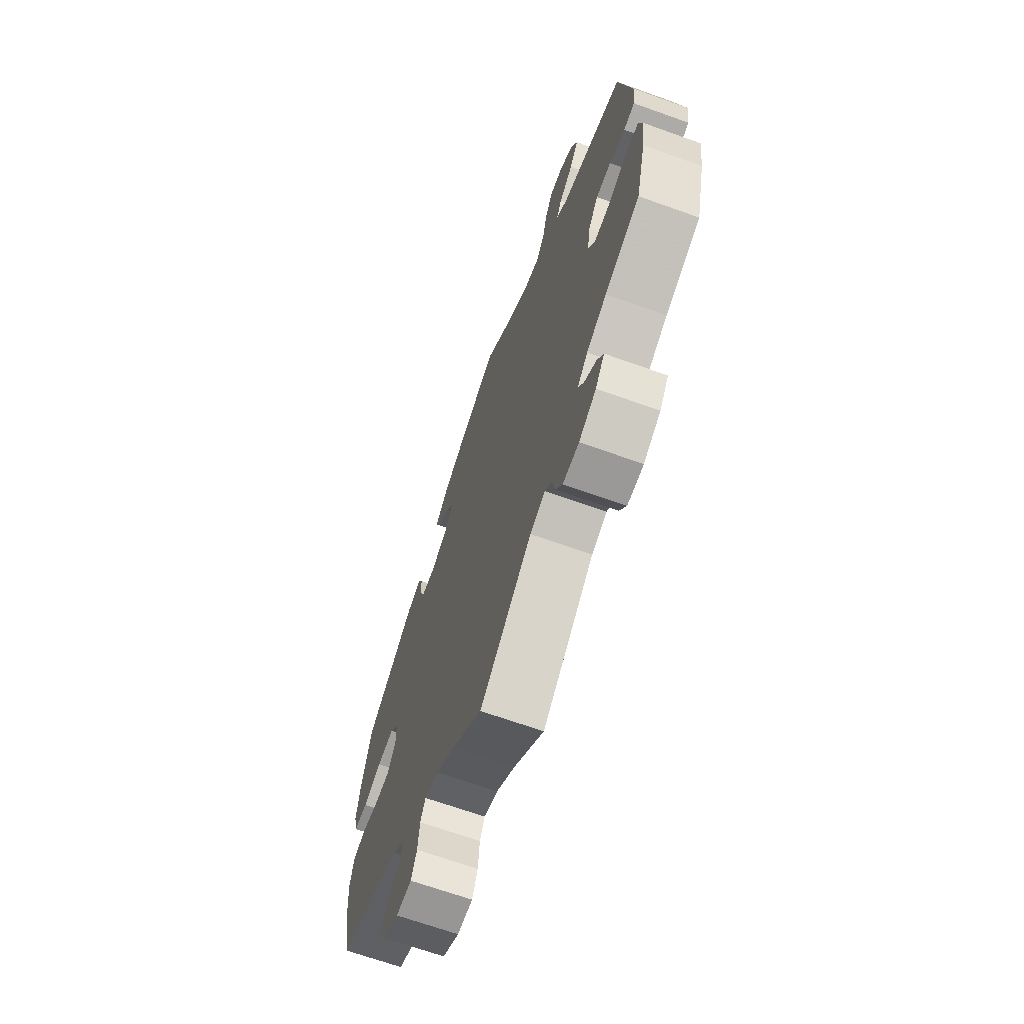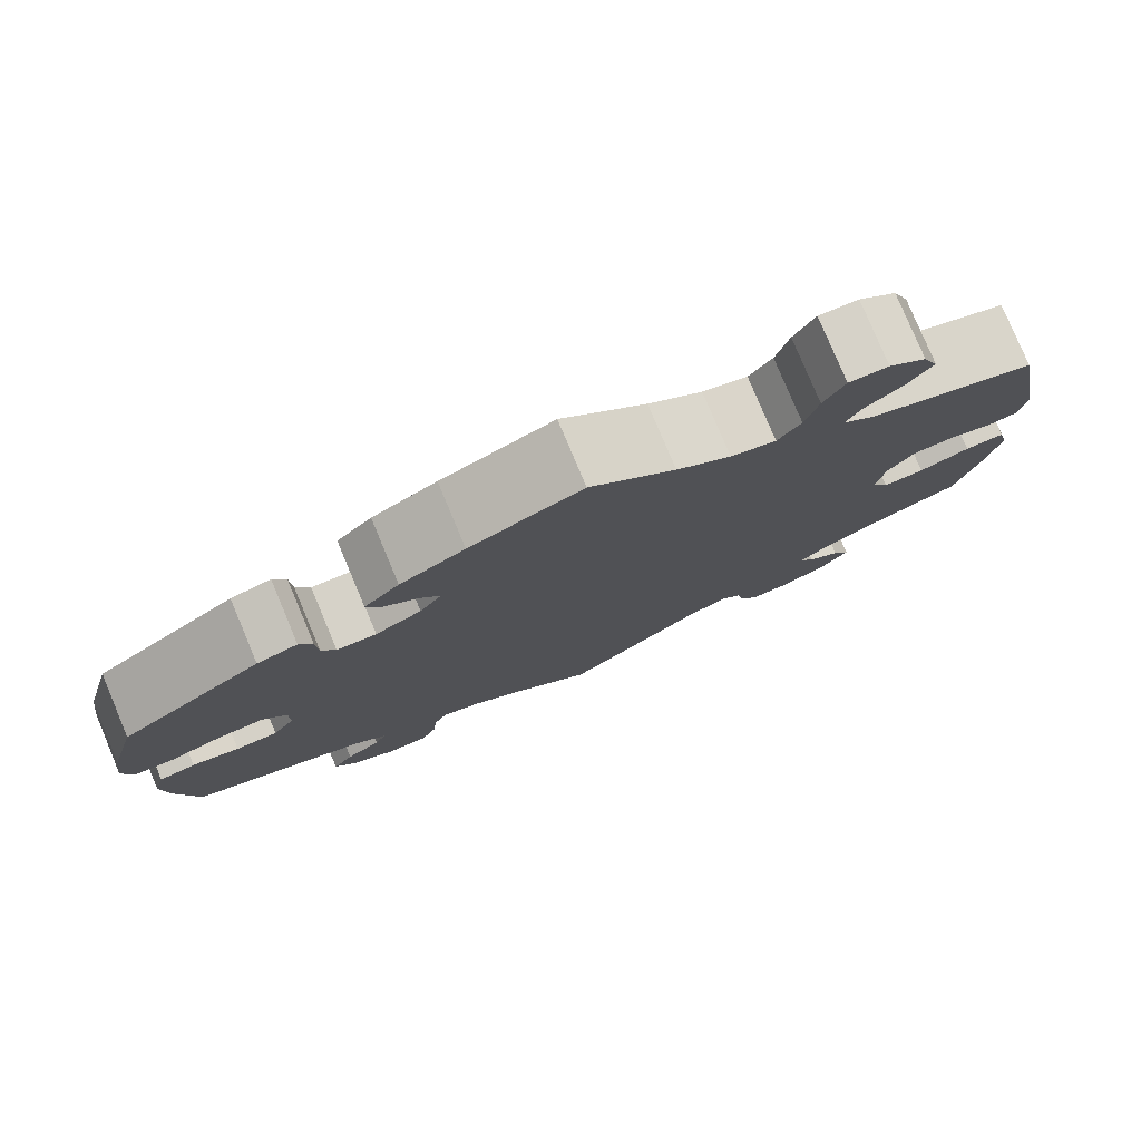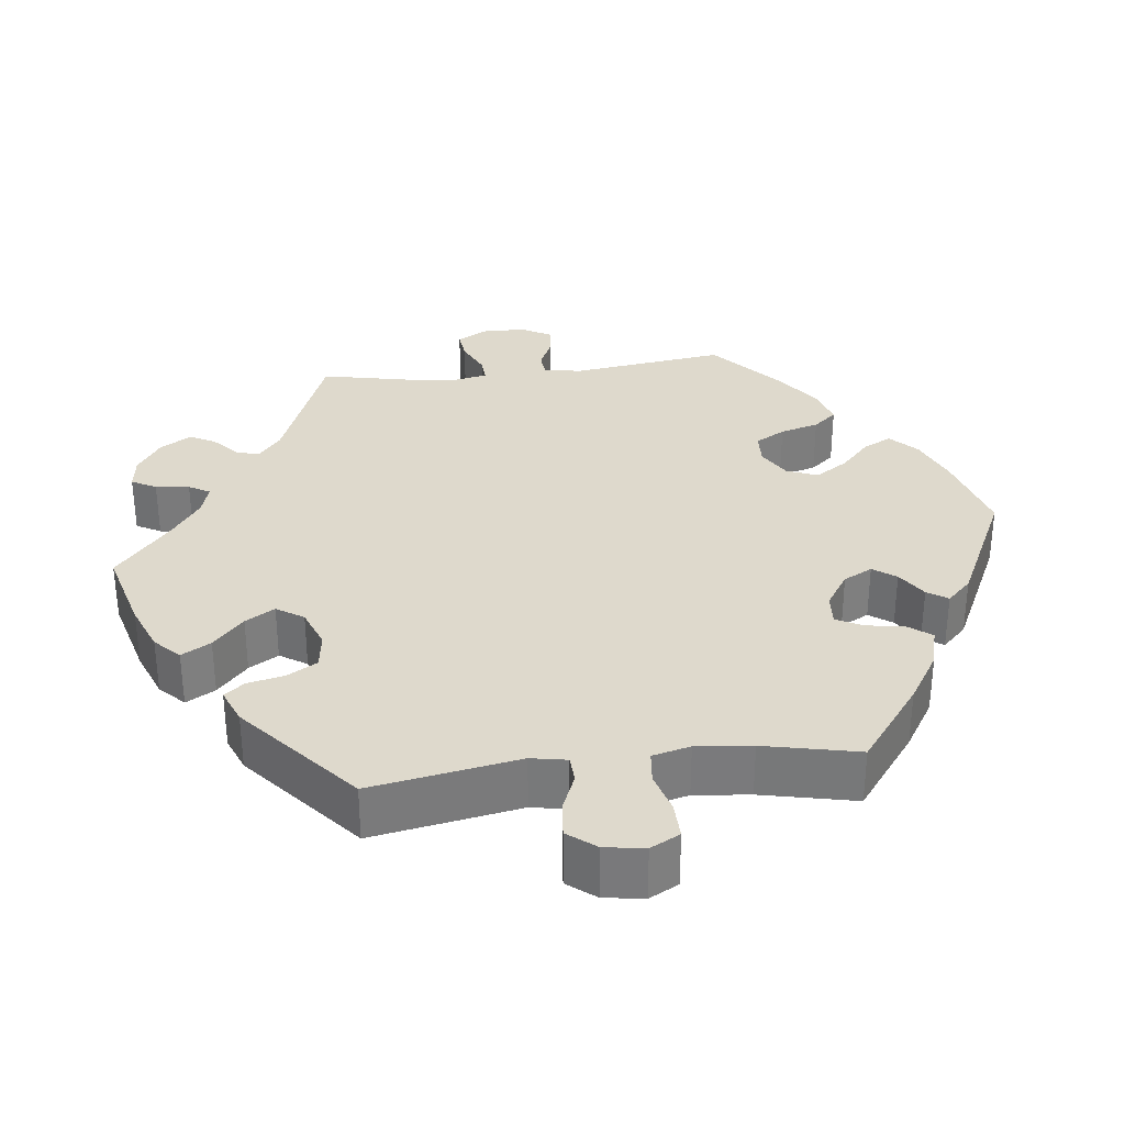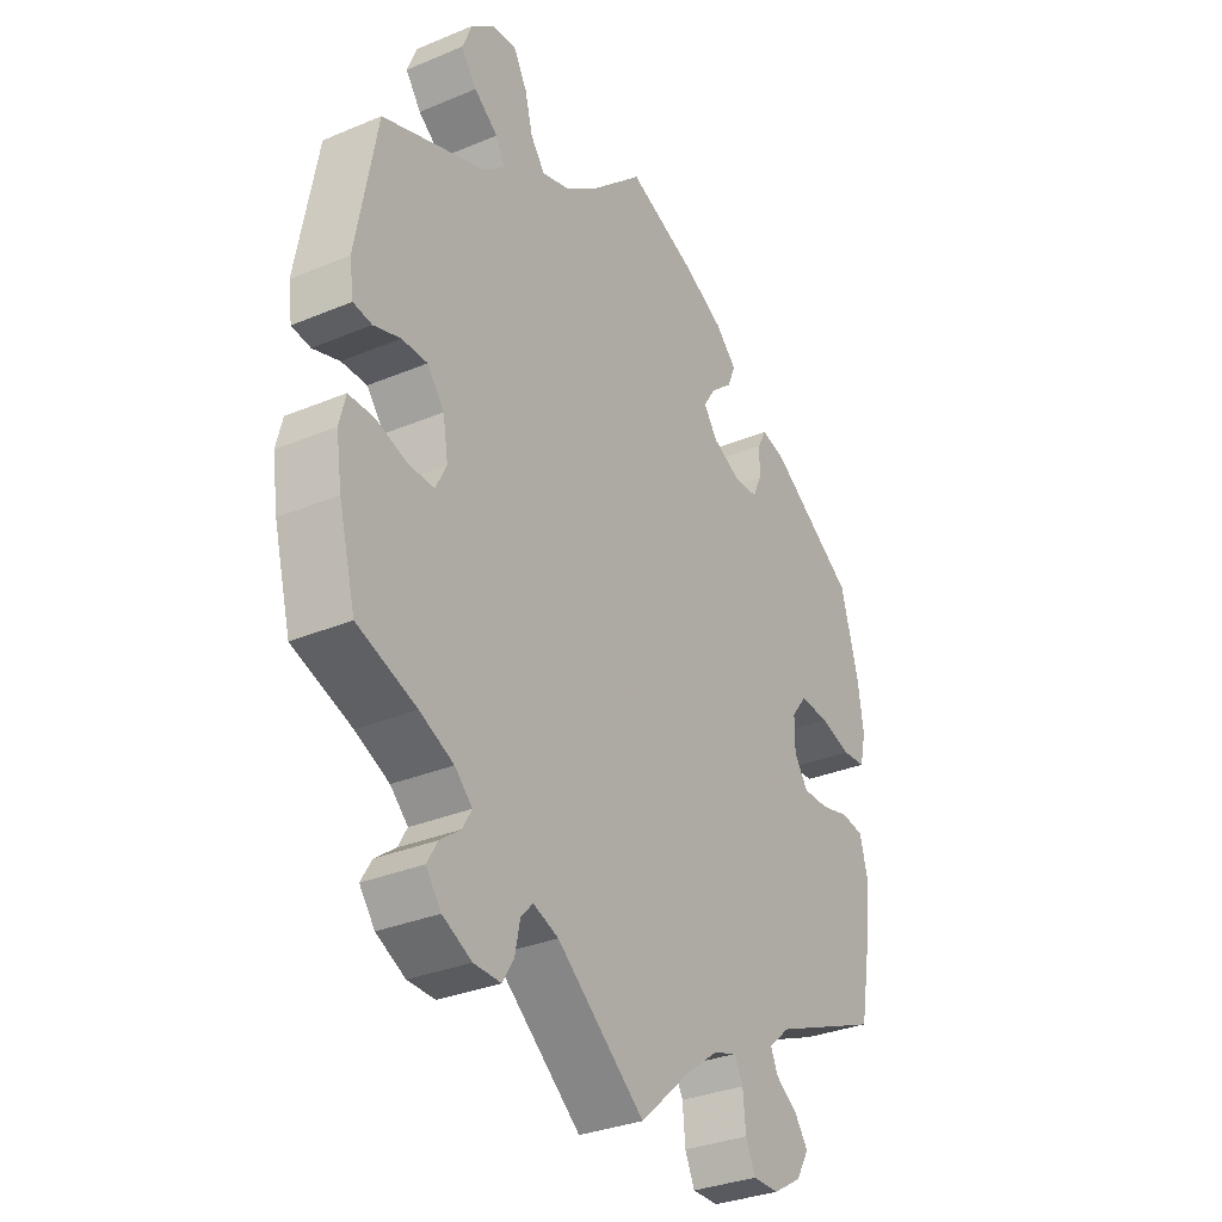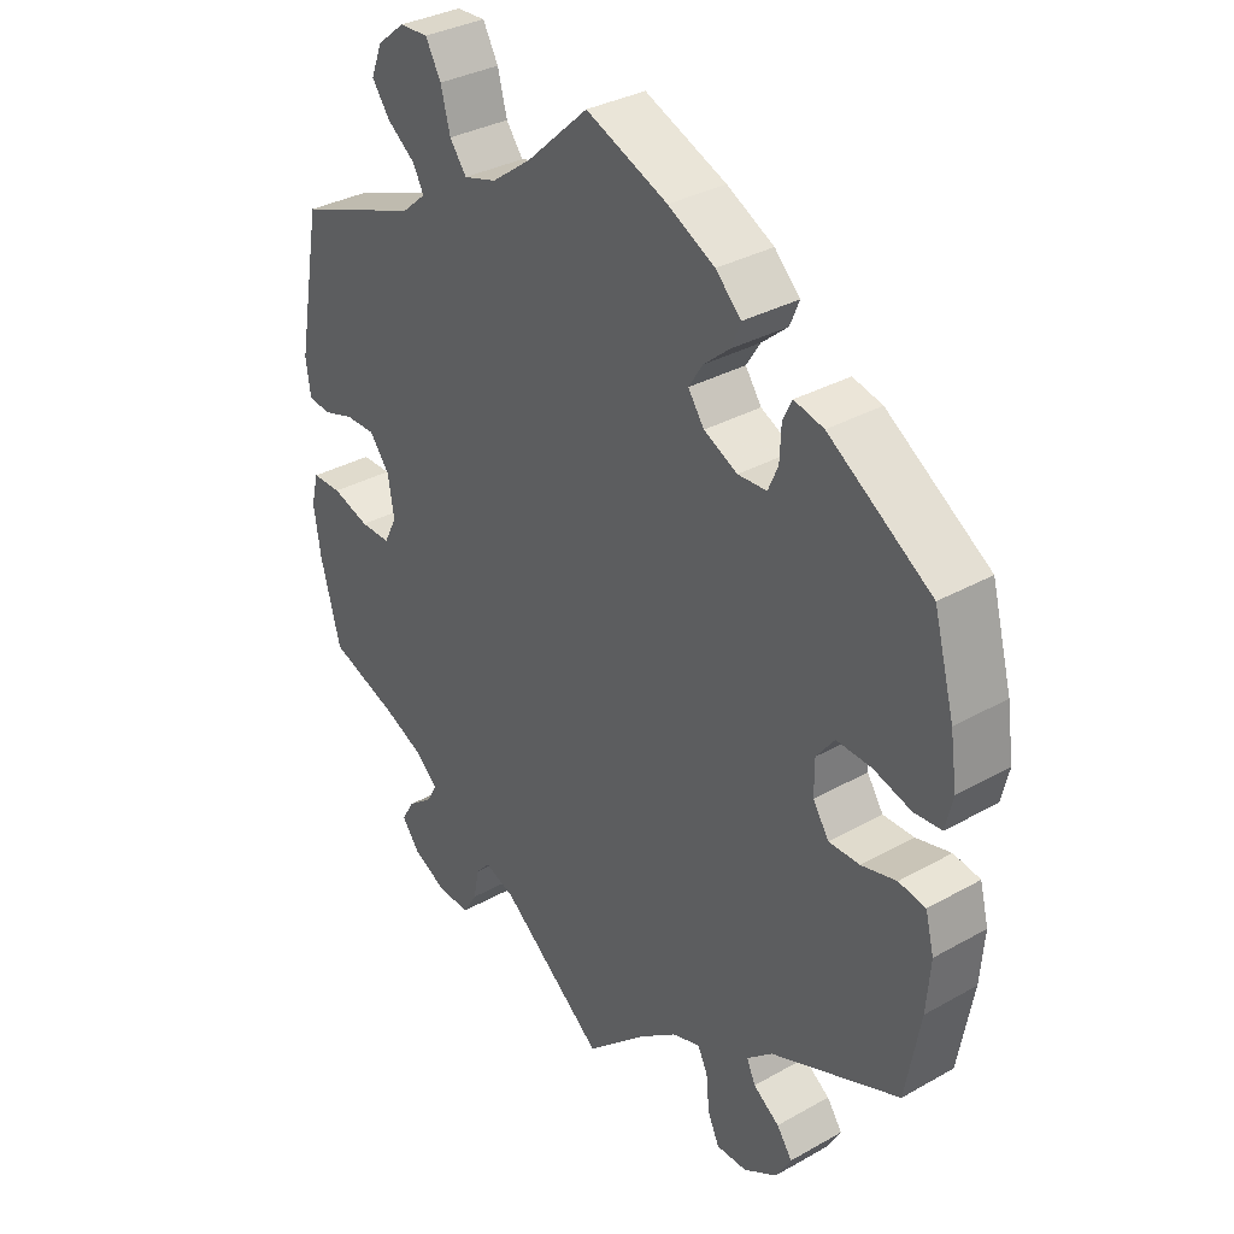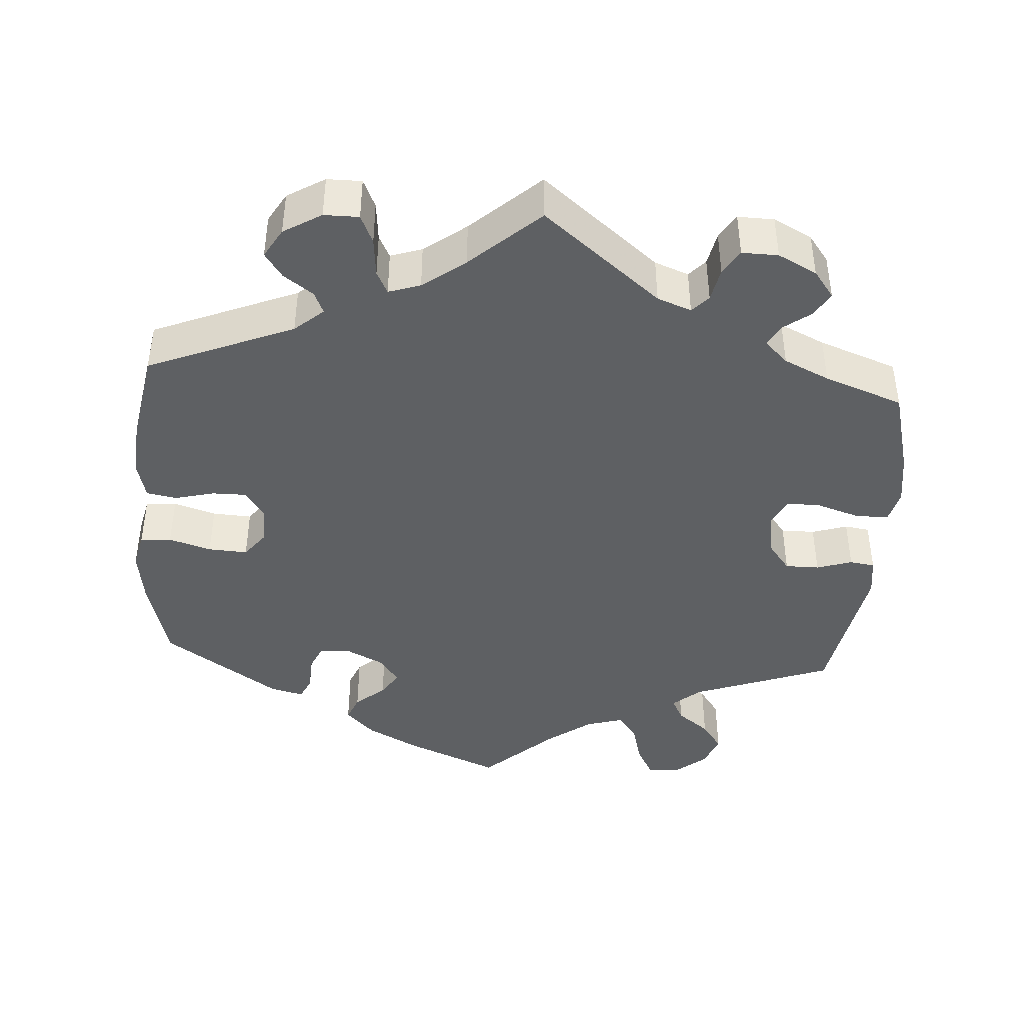
<metadata>
{"format":"obj","ext":"obj","renderer":"f3d","projection":"perspective","resolution":1024,"background":"white","views":[{"elev":-67.9,"azim":-109.7,"up":"+Z"},{"elev":79.3,"azim":157.2,"up":"+Z"},{"elev":31.9,"azim":-36.9,"up":"+Y"},{"elev":-31.9,"azim":-59.5,"up":"+Z"},{"elev":33.3,"azim":52.3,"up":"+Z"},{"elev":-42.6,"azim":176.1,"up":"+Y"}]}
</metadata>
<code>
v -0.155 0.07 -0.452
v -0.2 0.07 -0.435
v -0.221 0.07 -0.458
v -0.23 0.07 -0.502
v -0.25 0.07 -0.535
v -0.298 0.07 -0.534
v -0.349 0.07 -0.508
v -0.376 0.07 -0.472
v -0.357 0.07 -0.44
v -0.321 0.07 -0.413
v -0.305 0.07 -0.385
v -0.336 0.07 -0.355
v -0.396 0.07 -0.327
v -0.5 0.07 -0.289
v -0.53 0.07 -0.175
v -0.54 0.07 -0.107
v -0.529 0.07 -0.063
v -0.485 0.07 -0.063
v -0.429 0.07 -0.081
v -0.384 0.07 -0.082
v -0.365 0.07 -0.044
v -0.374 0.07 0.012
v -0.404 0.07 0.051
v -0.449 0.07 0.051
v -0.496 0.07 0.036
v -0.529 0.07 0.041
v -0.536 0.07 0.091
v -0.5 0.07 0.289
v -0.316 0.07 0.356
v -0.28 0.07 0.387
v -0.296 0.07 0.418
v -0.338 0.07 0.45
v -0.365 0.07 0.488
v -0.348 0.07 0.531
v -0.307 0.07 0.564
v -0.264 0.07 0.566
v -0.241 0.07 0.524
v -0.227 0.07 0.47
v -0.202 0.07 0.436
v -0.153 0.07 0.45
v -0.094 0.07 0.493
v -0.001 0.07 0.578
v 0.121 0.07 0.527
v 0.191 0.07 0.49
v 0.229 0.07 0.452
v 0.215 0.07 0.418
v 0.176 0.07 0.385
v 0.155 0.07 0.352
v 0.179 0.07 0.317
v 0.229 0.07 0.292
v 0.272 0.07 0.294
v 0.287 0.07 0.328
v 0.289 0.07 0.375
v 0.303 0.07 0.404
v 0.347 0.07 0.393
v 0.5 0.07 0.29
v 0.531 0.07 0.174
v 0.541 0.07 0.104
v 0.53 0.07 0.057
v 0.489 0.07 0.054
v 0.433 0.07 0.071
v 0.381 0.07 0.074
v 0.354 0.07 0.039
v 0.354 0.07 -0.011
v 0.378 0.07 -0.048
v 0.424 0.07 -0.048
v 0.476 0.07 -0.035
v 0.516 0.07 -0.042
v 0.529 0.07 -0.093
v 0.523 0.07 -0.167
v 0.501 0.07 -0.289
v 0.308 0.07 -0.368
v 0.27 0.07 -0.401
v 0.283 0.07 -0.43
v 0.322 0.07 -0.458
v 0.345 0.07 -0.491
v 0.322 0.07 -0.53
v 0.272 0.07 -0.56
v 0.226 0.07 -0.56
v 0.209 0.07 -0.522
v 0.204 0.07 -0.47
v 0.189 0.07 -0.44
v 0.147 0.07 -0.454
v 0.091 0.07 -0.496
v 0 0.07 -0.578
v -0.155 0 -0.452
v -0.2 0 -0.435
v -0.221 0 -0.458
v -0.23 0 -0.502
v -0.25 0 -0.535
v -0.298 0 -0.534
v -0.349 0 -0.508
v -0.376 0 -0.472
v -0.357 0 -0.44
v -0.321 0 -0.413
v -0.305 0 -0.385
v -0.336 0 -0.355
v -0.396 0 -0.327
v -0.5 0 -0.289
v -0.53 0 -0.175
v -0.54 0 -0.107
v -0.529 0 -0.063
v -0.485 0 -0.063
v -0.429 0 -0.081
v -0.384 0 -0.082
v -0.365 0 -0.044
v -0.374 0 0.012
v -0.404 0 0.051
v -0.449 0 0.051
v -0.496 0 0.036
v -0.529 0 0.041
v -0.536 0 0.091
v -0.5 0 0.289
v -0.316 0 0.356
v -0.28 0 0.387
v -0.296 0 0.418
v -0.338 0 0.45
v -0.365 0 0.488
v -0.348 0 0.531
v -0.307 0 0.564
v -0.264 0 0.566
v -0.241 0 0.524
v -0.227 0 0.47
v -0.202 0 0.436
v -0.153 0 0.45
v -0.094 0 0.493
v -0.001 0 0.578
v 0.121 0 0.527
v 0.191 0 0.49
v 0.229 0 0.452
v 0.215 0 0.418
v 0.176 0 0.385
v 0.155 0 0.352
v 0.179 0 0.317
v 0.229 0 0.292
v 0.272 0 0.294
v 0.287 0 0.328
v 0.289 0 0.375
v 0.303 0 0.404
v 0.347 0 0.393
v 0.5 0 0.29
v 0.531 0 0.174
v 0.541 0 0.104
v 0.53 0 0.057
v 0.489 0 0.054
v 0.433 0 0.071
v 0.381 0 0.074
v 0.354 0 0.039
v 0.354 0 -0.011
v 0.378 0 -0.048
v 0.424 0 -0.048
v 0.476 0 -0.035
v 0.516 0 -0.042
v 0.529 0 -0.093
v 0.523 0 -0.167
v 0.501 0 -0.289
v 0.308 0 -0.368
v 0.27 0 -0.401
v 0.283 0 -0.43
v 0.322 0 -0.458
v 0.345 0 -0.491
v 0.322 0 -0.53
v 0.272 0 -0.56
v 0.226 0 -0.56
v 0.209 0 -0.522
v 0.204 0 -0.47
v 0.189 0 -0.44
v 0.147 0 -0.454
v 0.091 0 -0.496
v 0 0 -0.578
f 84 85 1
f 83 84 1 2
f 82 83 2
f 78 79 80 81
f 78 81 82
f 77 78 82
f 74 75 76 77
f 73 74 77 82
f 72 73 82 2
f 70 71 72 2
f 66 67 68 69
f 65 66 69 70
f 58 59 60 61
f 58 61 62
f 57 58 62
f 56 57 62
f 55 56 62 63
f 52 53 54 55
f 51 52 55 63
f 44 45 46 47
f 44 47 48
f 41 42 43 44
f 40 41 44 48
f 39 40 48 49
f 35 36 37 38
f 35 38 39
f 34 35 39
f 31 32 33 34
f 30 31 34 39
f 29 30 39 49
f 24 25 26 27
f 23 24 27 28
f 22 23 28 29
f 16 17 18 19
f 16 19 20
f 13 14 15 16
f 12 13 16 20
f 11 12 20 21
f 7 8 9 10
f 7 10 11
f 6 7 11
f 3 4 5 6
f 2 3 6 11
f 65 70 2 11
f 50 51 63 64
f 29 49 50 64
f 22 29 64 65
f 11 21 22 65
f 86 170 169
f 87 86 169 168
f 87 168 167
f 166 165 164 163
f 167 166 163
f 167 163 162
f 162 161 160 159
f 167 162 159 158
f 87 167 158 157
f 87 157 156 155
f 154 153 152 151
f 155 154 151 150
f 146 145 144 143
f 147 146 143
f 147 143 142
f 147 142 141
f 148 147 141 140
f 140 139 138 137
f 148 140 137 136
f 132 131 130 129
f 133 132 129
f 129 128 127 126
f 133 129 126 125
f 134 133 125 124
f 123 122 121 120
f 124 123 120
f 124 120 119
f 119 118 117 116
f 124 119 116 115
f 134 124 115 114
f 112 111 110 109
f 113 112 109 108
f 114 113 108 107
f 104 103 102 101
f 105 104 101
f 101 100 99 98
f 105 101 98 97
f 106 105 97 96
f 95 94 93 92
f 96 95 92
f 96 92 91
f 91 90 89 88
f 96 91 88 87
f 96 87 155 150
f 149 148 136 135
f 149 135 134 114
f 150 149 114 107
f 150 107 106 96
f 1 86 87 2
f 2 87 88 3
f 3 88 89 4
f 4 89 90 5
f 5 90 91 6
f 6 91 92 7
f 7 92 93 8
f 8 93 94 9
f 9 94 95 10
f 10 95 96 11
f 11 96 97 12
f 12 97 98 13
f 13 98 99 14
f 14 99 100 15
f 15 100 101 16
f 16 101 102 17
f 17 102 103 18
f 18 103 104 19
f 19 104 105 20
f 20 105 106 21
f 21 106 107 22
f 22 107 108 23
f 23 108 109 24
f 24 109 110 25
f 25 110 111 26
f 26 111 112 27
f 27 112 113 28
f 28 113 114 29
f 29 114 115 30
f 30 115 116 31
f 31 116 117 32
f 32 117 118 33
f 33 118 119 34
f 34 119 120 35
f 35 120 121 36
f 36 121 122 37
f 37 122 123 38
f 38 123 124 39
f 39 124 125 40
f 40 125 126 41
f 41 126 127 42
f 42 127 128 43
f 43 128 129 44
f 44 129 130 45
f 45 130 131 46
f 46 131 132 47
f 47 132 133 48
f 48 133 134 49
f 49 134 135 50
f 50 135 136 51
f 51 136 137 52
f 52 137 138 53
f 53 138 139 54
f 54 139 140 55
f 55 140 141 56
f 56 141 142 57
f 57 142 143 58
f 58 143 144 59
f 59 144 145 60
f 60 145 146 61
f 61 146 147 62
f 62 147 148 63
f 63 148 149 64
f 64 149 150 65
f 65 150 151 66
f 66 151 152 67
f 67 152 153 68
f 68 153 154 69
f 69 154 155 70
f 70 155 156 71
f 71 156 157 72
f 72 157 158 73
f 73 158 159 74
f 74 159 160 75
f 75 160 161 76
f 76 161 162 77
f 77 162 163 78
f 78 163 164 79
f 79 164 165 80
f 80 165 166 81
f 81 166 167 82
f 82 167 168 83
f 83 168 169 84
f 84 169 170 85
f 85 170 86 1

</code>
